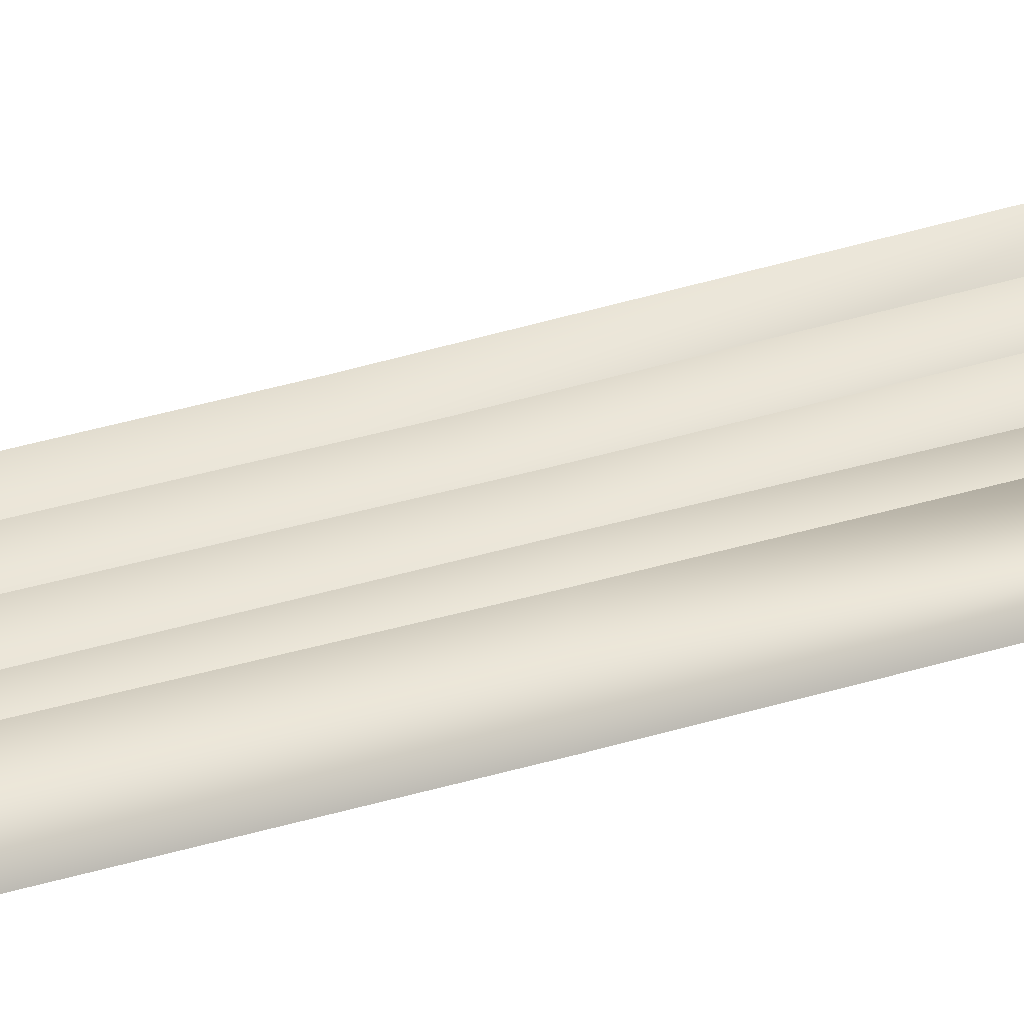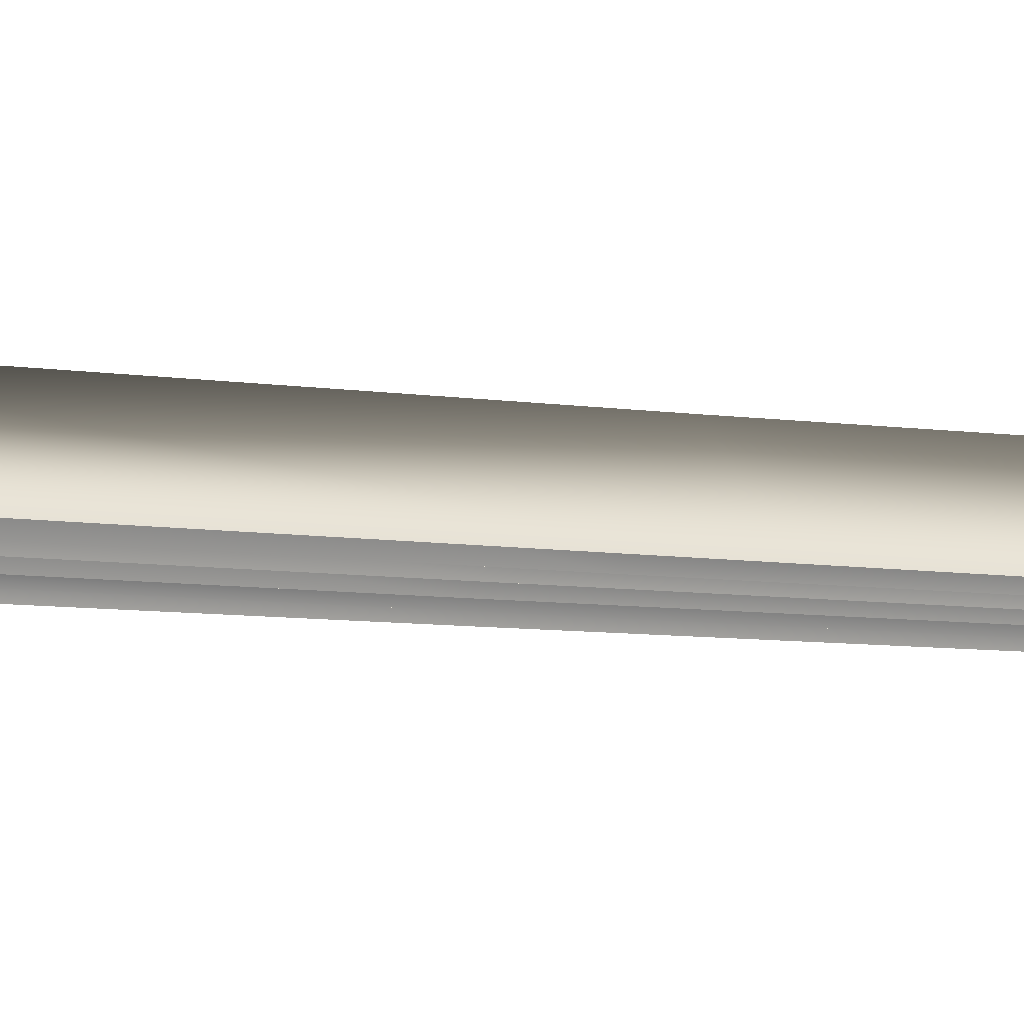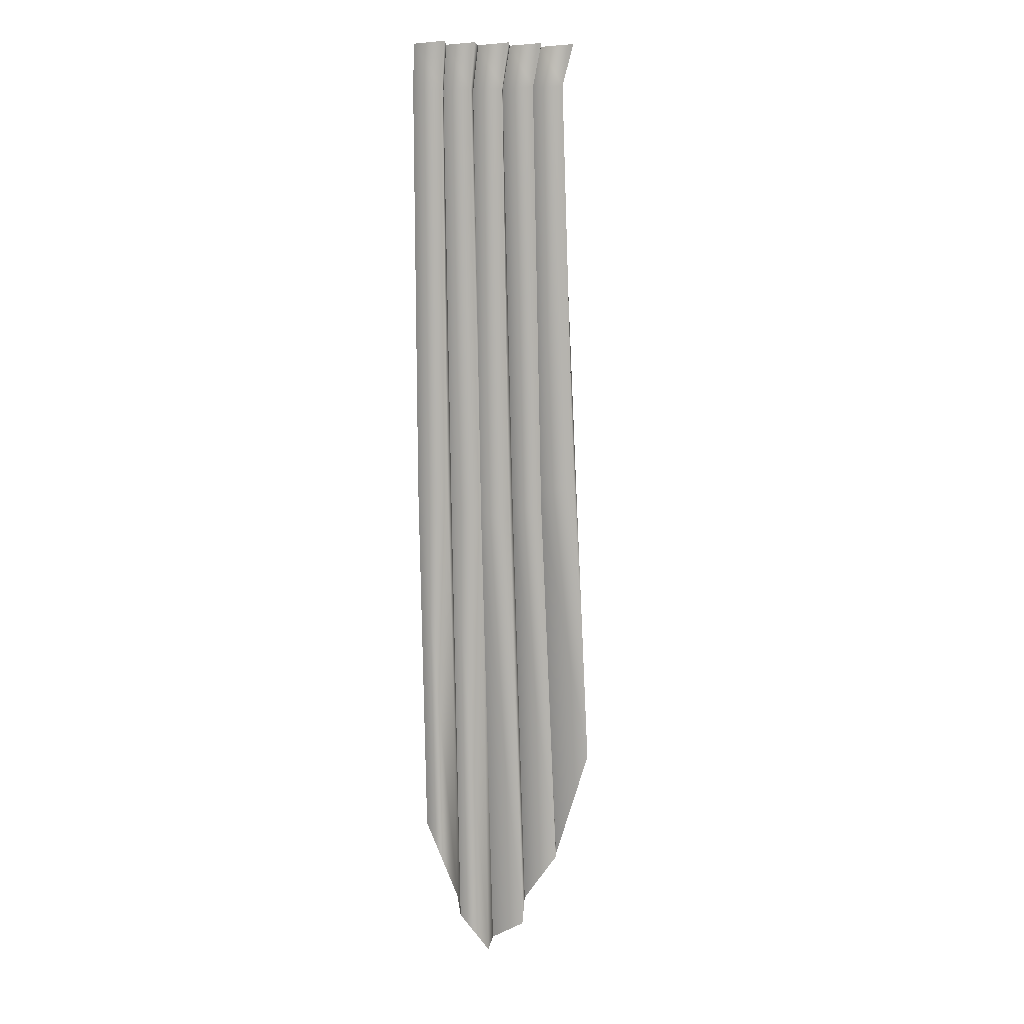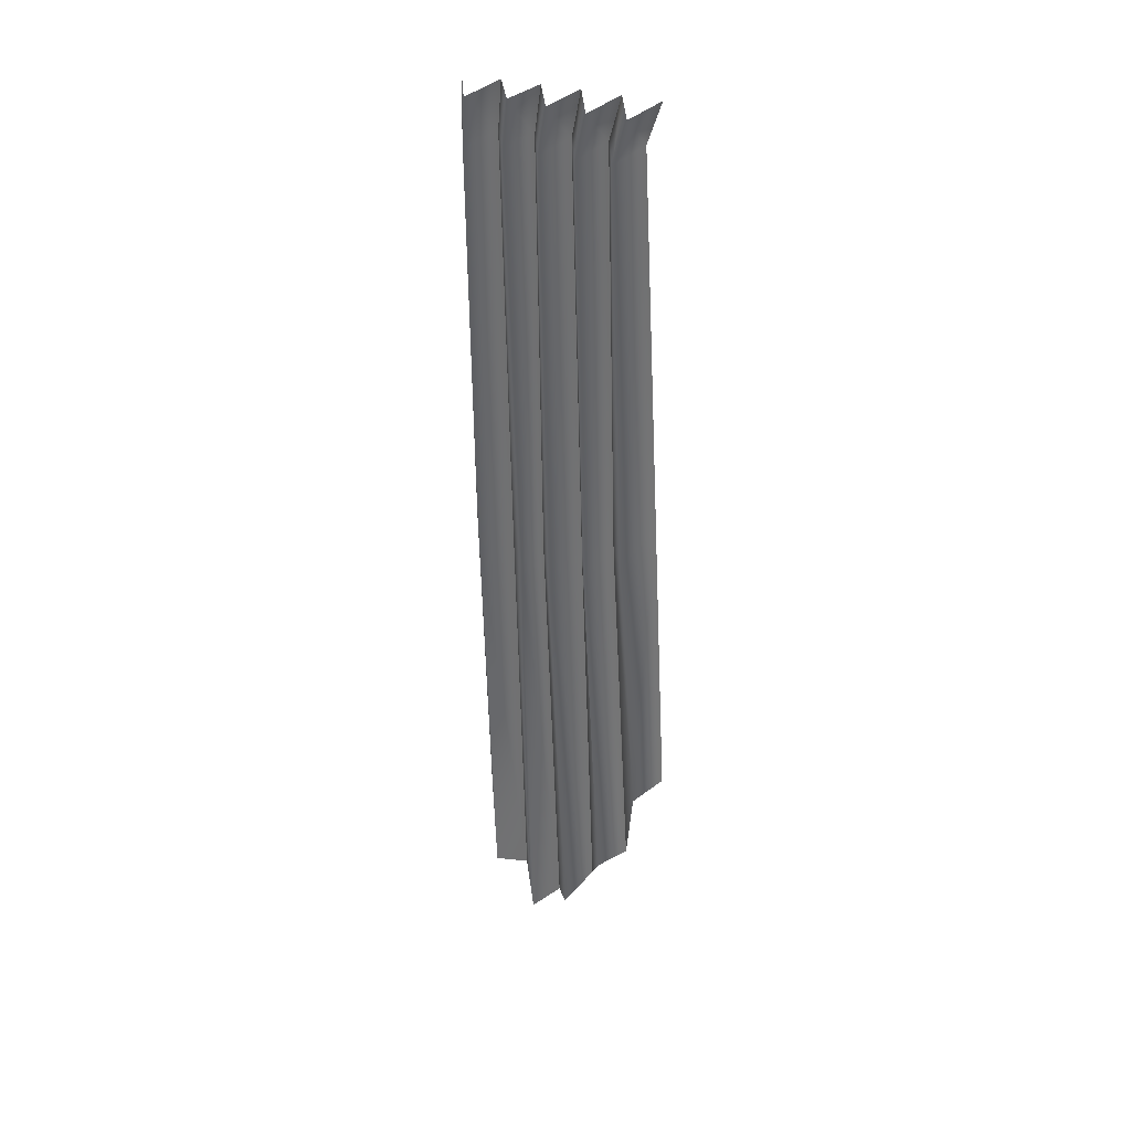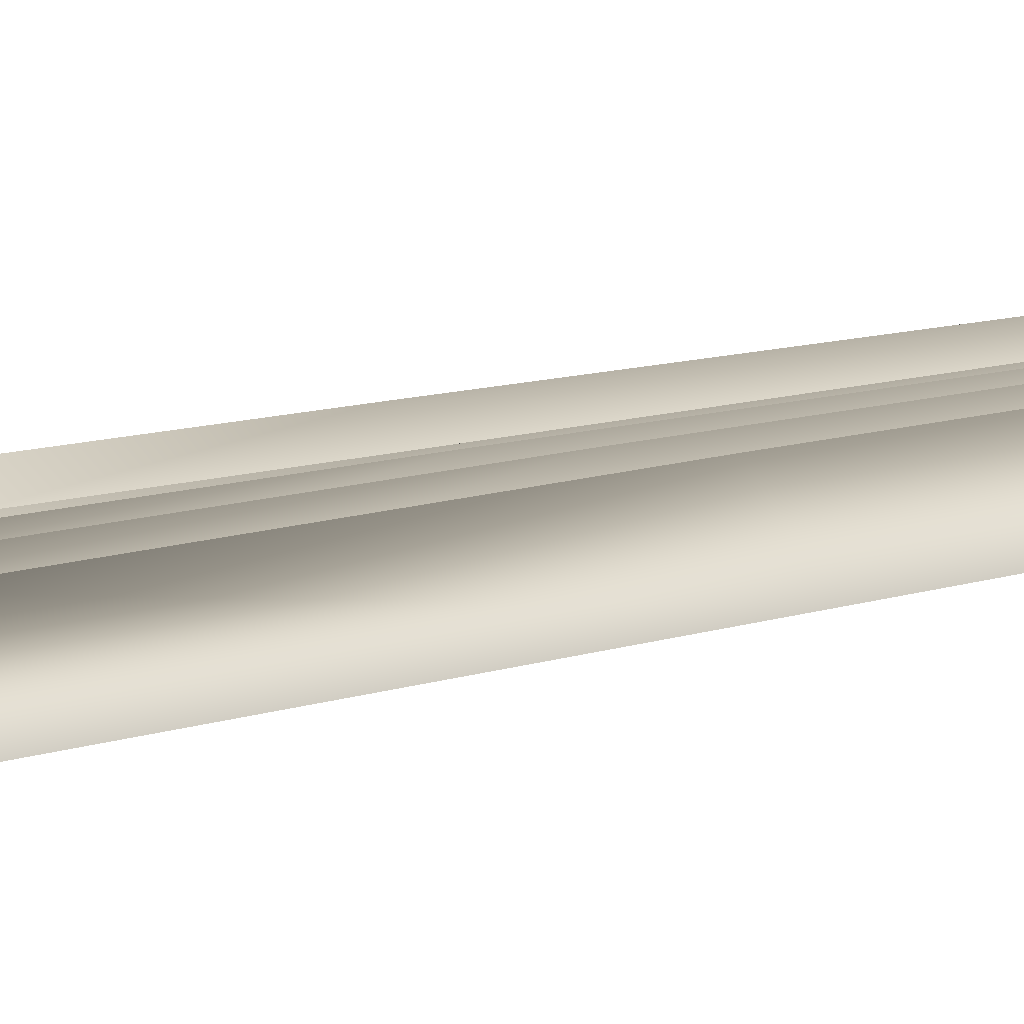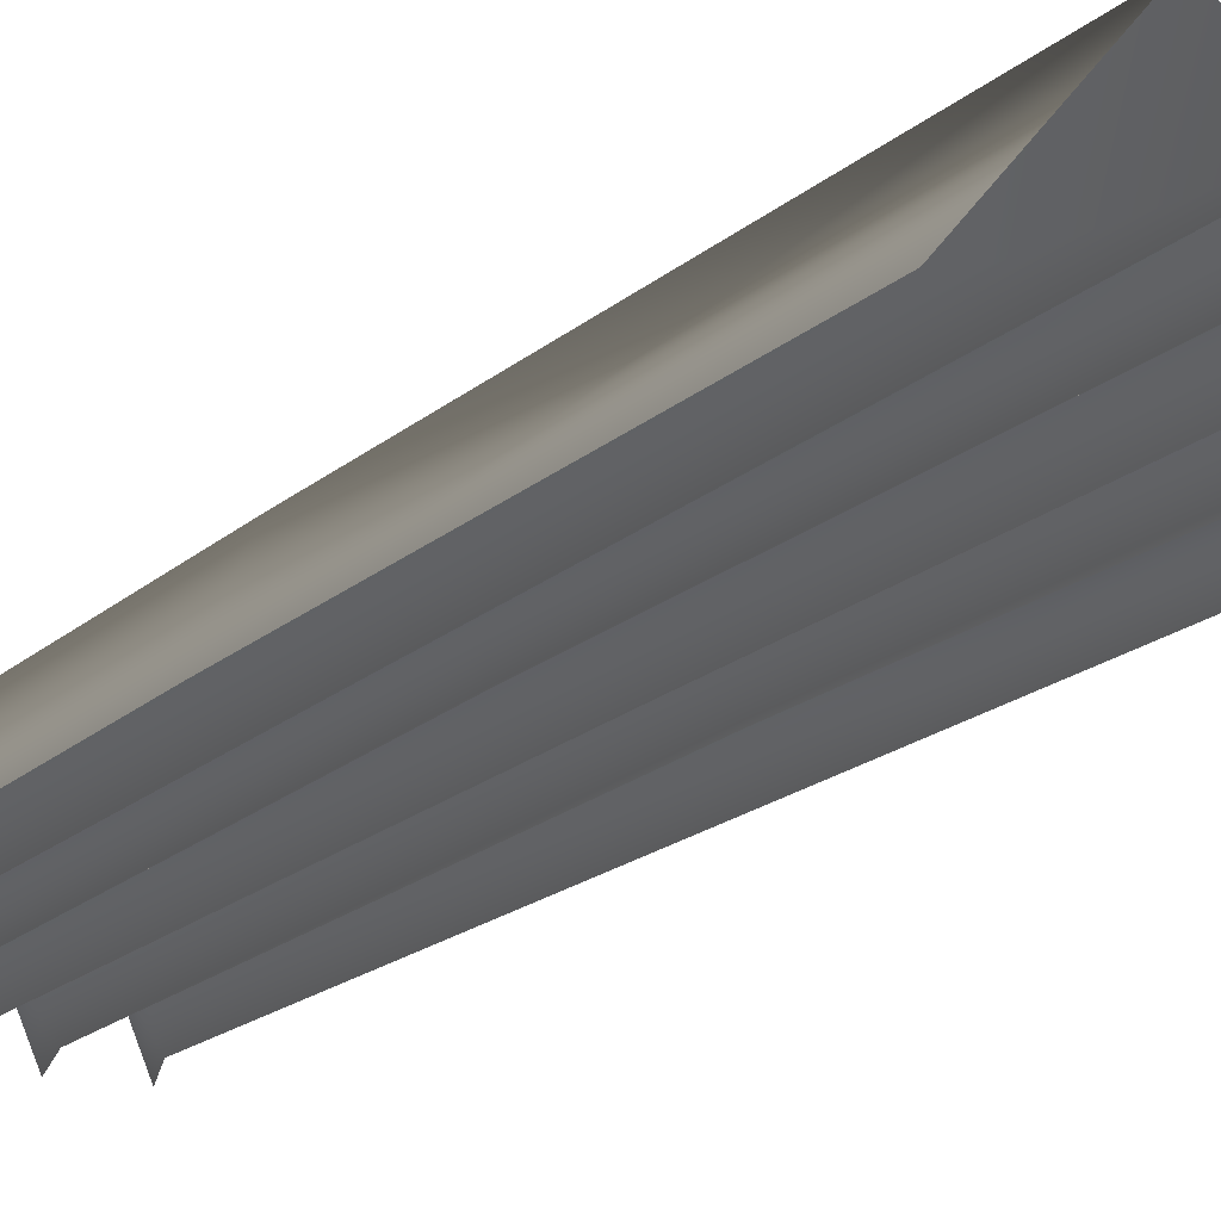
<metadata>
{"format":"obj","ext":"obj","renderer":"f3d","projection":"perspective","resolution":1024,"background":"white","views":[{"elev":27.9,"azim":-115.5,"up":"+Z"},{"elev":-7.2,"azim":67.3,"up":"+Z"},{"elev":9.7,"azim":-22.4,"up":"+Y"},{"elev":38.5,"azim":18.4,"up":"+Y"},{"elev":9.9,"azim":49.4,"up":"+Z"},{"elev":-14.6,"azim":-24.8,"up":"+Z"}]}
</metadata>
<code>
v 14.45 -110.9 -1.341
v 11.07 0 -1.341
v -13.22 -119.8 -1.341
v -14.28 -0.2064 -1.341
v -10.43 -130.1 4.697
v -11.74 -0.1838 4.697
v -7.637 -136 -1.341
v -9.21 -0.1838 -1.341
v -4.846 -140.3 3.657
v -6.674 -0.1363 3.657
v -2.054 -140.6 -1.341
v -4.139 -0.1016 -1.341
v 0.7375 -136.6 4.357
v -1.604 -0.05046 4.357
v 3.529 -134.8 -1.341
v 0.9311 -0 -1.341
v 6.295 -126.2 4.762
v 3.466 0 4.762
v 9.067 -128.1 -1.341
v 6.001 0 -1.341
v 11.7 -110.2 4.897
v 8.537 0 4.897
v -14.45 -6.981 -1.341
v -12.08 -6.928 4.697
v -9.714 -6.928 -1.341
v -7.35 -6.834 3.657
v -4.986 -6.771 -1.341
v -2.624 -6.608 4.357
v -0.2584 -6.522 -1.341
v 2.105 -6.333 4.762
v 4.465 -6.218 -1.341
v 6.829 -6.097 4.897
v 9.19 -6.011 -1.341
v -14.21 -66.41 -1.341
v -11.65 -67.29 4.697
v -8.792 -69.9 -1.341
v -5.87 -70.14 3.657
v -4.308 -70.44 -1.341
v -1.551 -71.13 4.357
v 1.427 -71.02 -1.341
v 3.605 -69.05 4.762
v 6.047 -68.32 -1.341
v 9.004 -65.85 4.897
v 12.08 -63.34 -1.341
f 44 43 21 1
f 5 35 34 3
f 7 36 35 5
f 9 37 36 7
f 11 38 37 9
f 13 39 38 11
f 15 40 39 13
f 17 41 40 15
f 19 42 41 17
f 21 43 42 19
f 24 6 4 23
f 25 8 6 24
f 26 10 8 25
f 27 12 10 26
f 28 14 12 27
f 29 16 14 28
f 30 18 16 29
f 31 20 18 30
f 32 22 20 31
f 33 2 22 32
f 24 23 34 35
f 25 24 35 36
f 26 25 36 37
f 27 26 37 38
f 28 27 38 39
f 29 28 39 40
f 30 29 40 41
f 31 30 41 42
f 32 31 42 43
f 33 32 43 44

</code>
